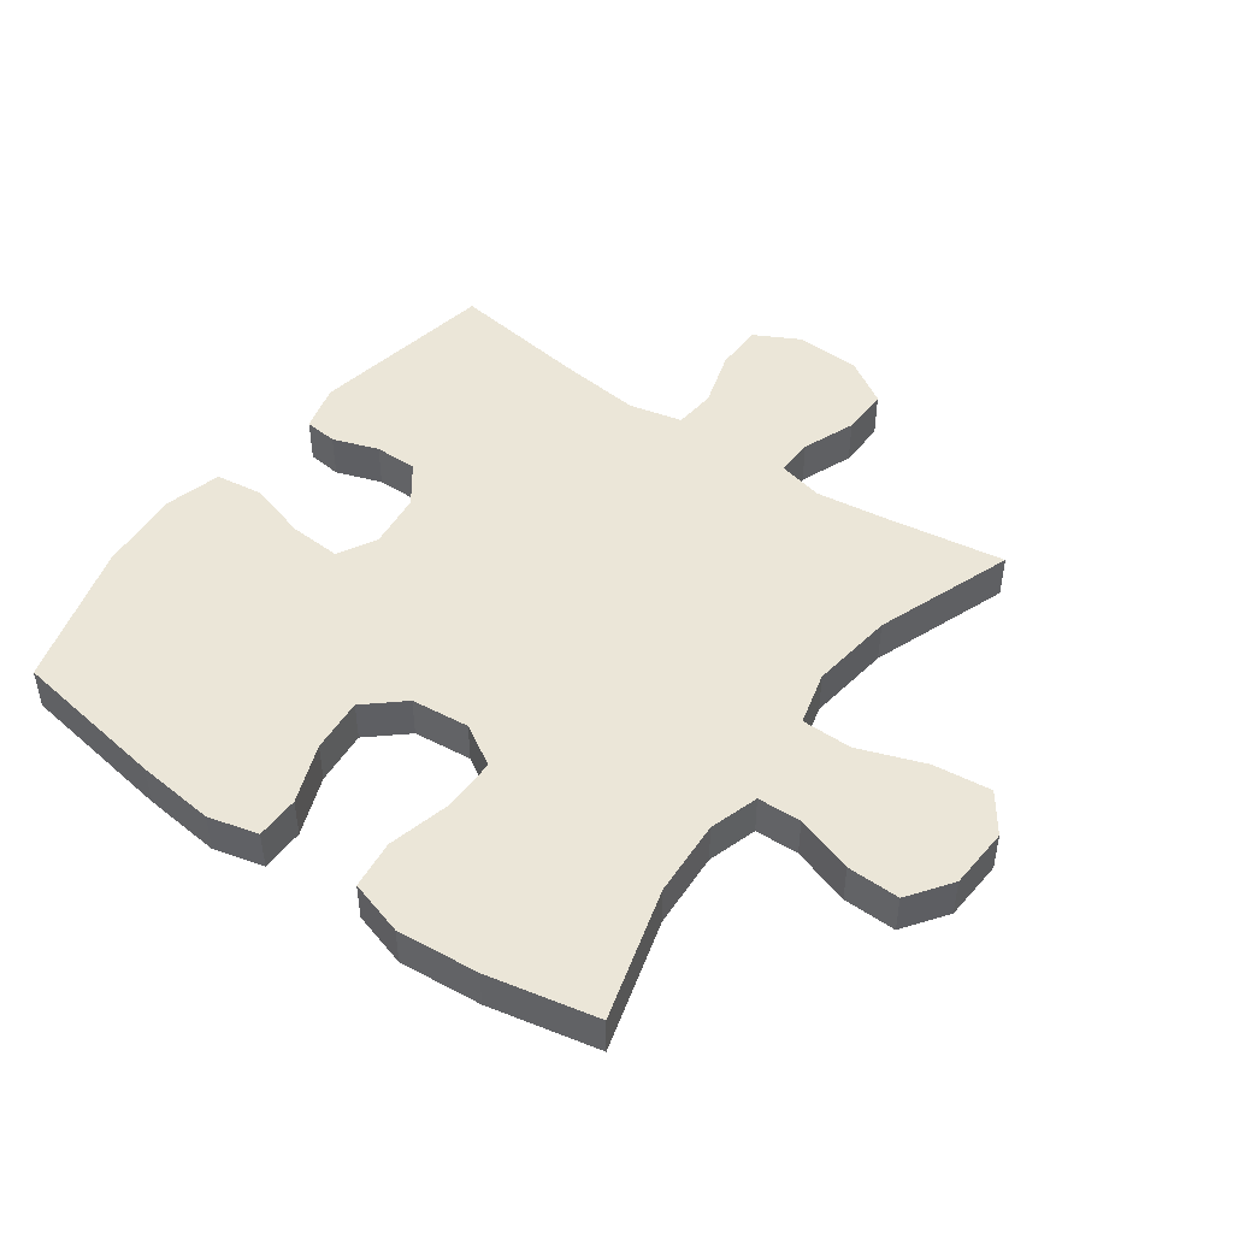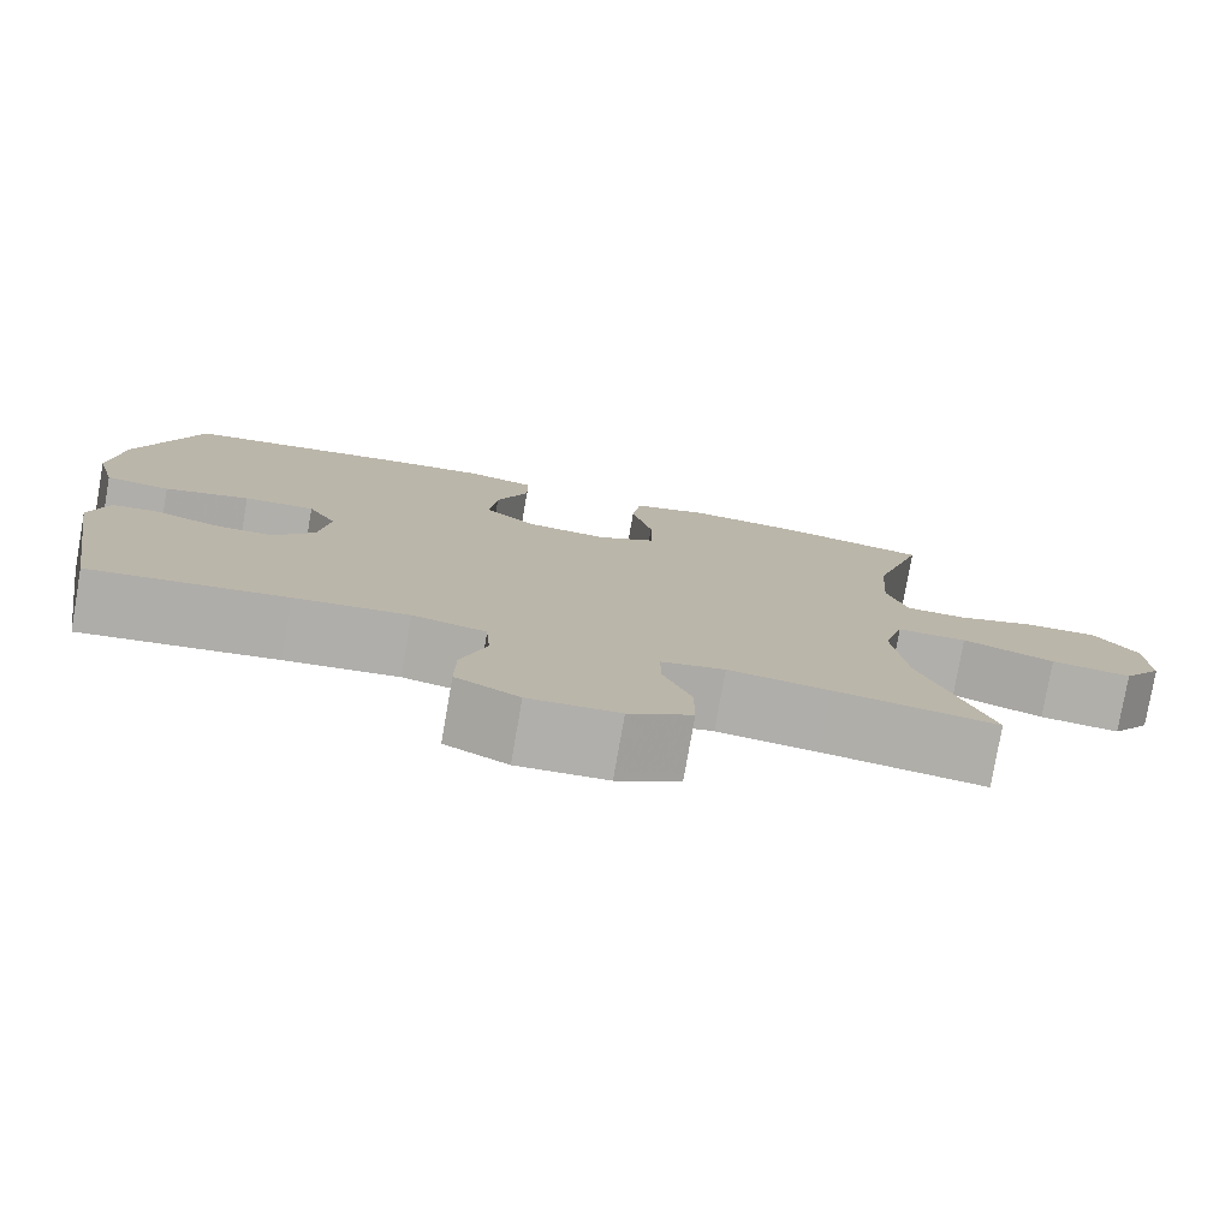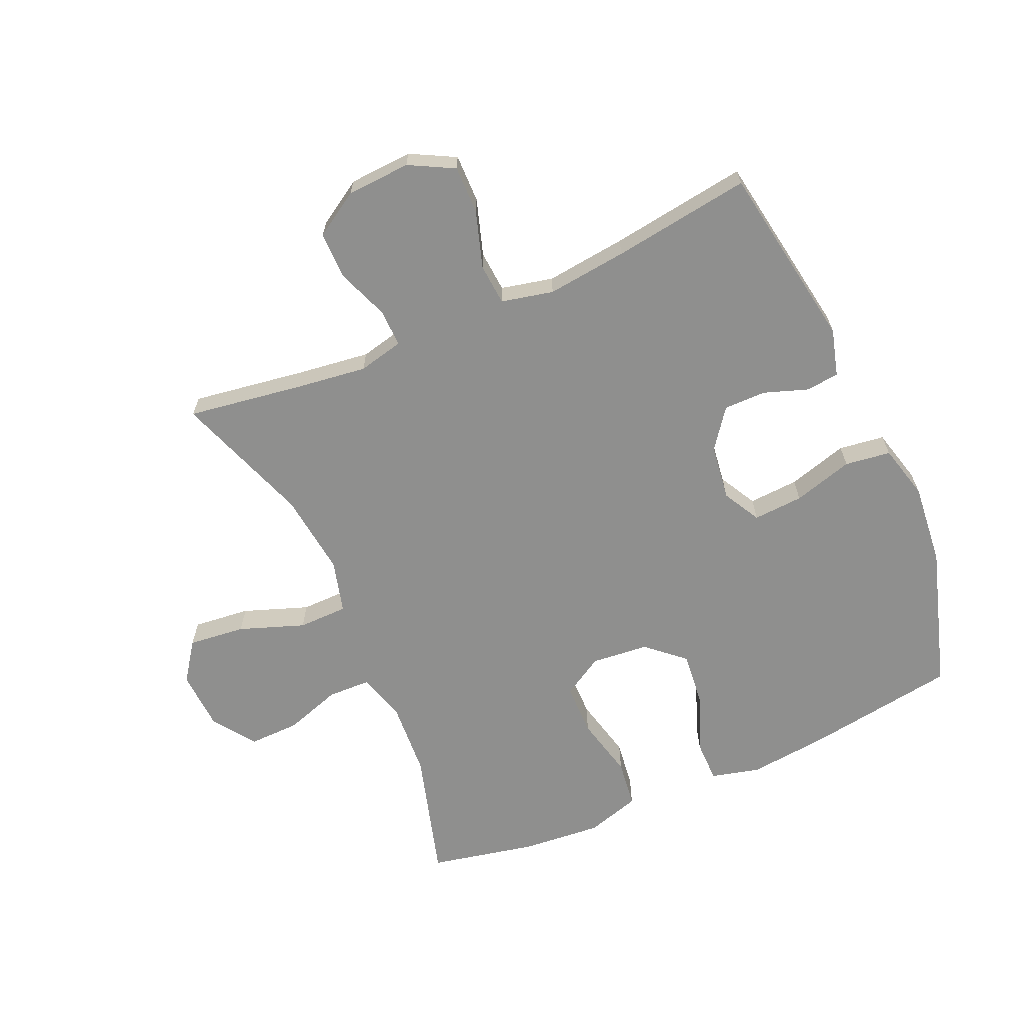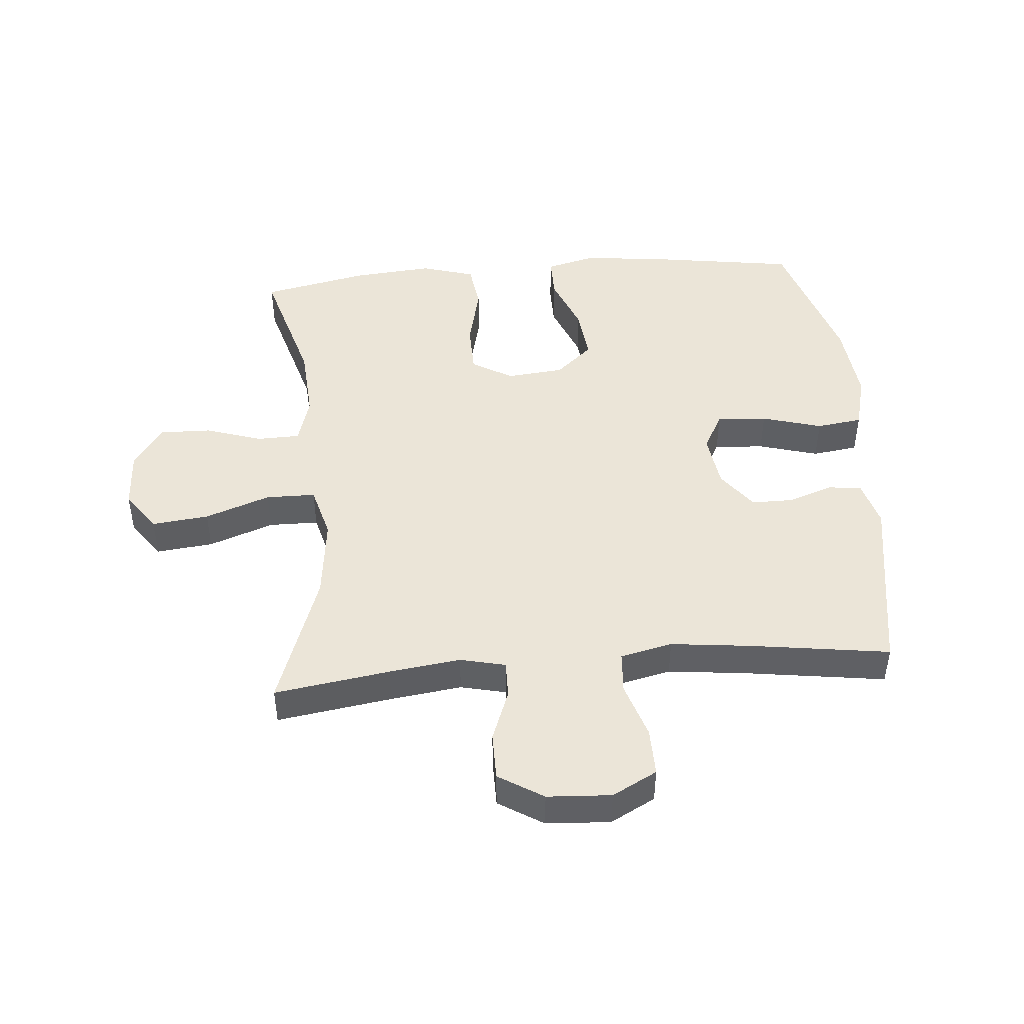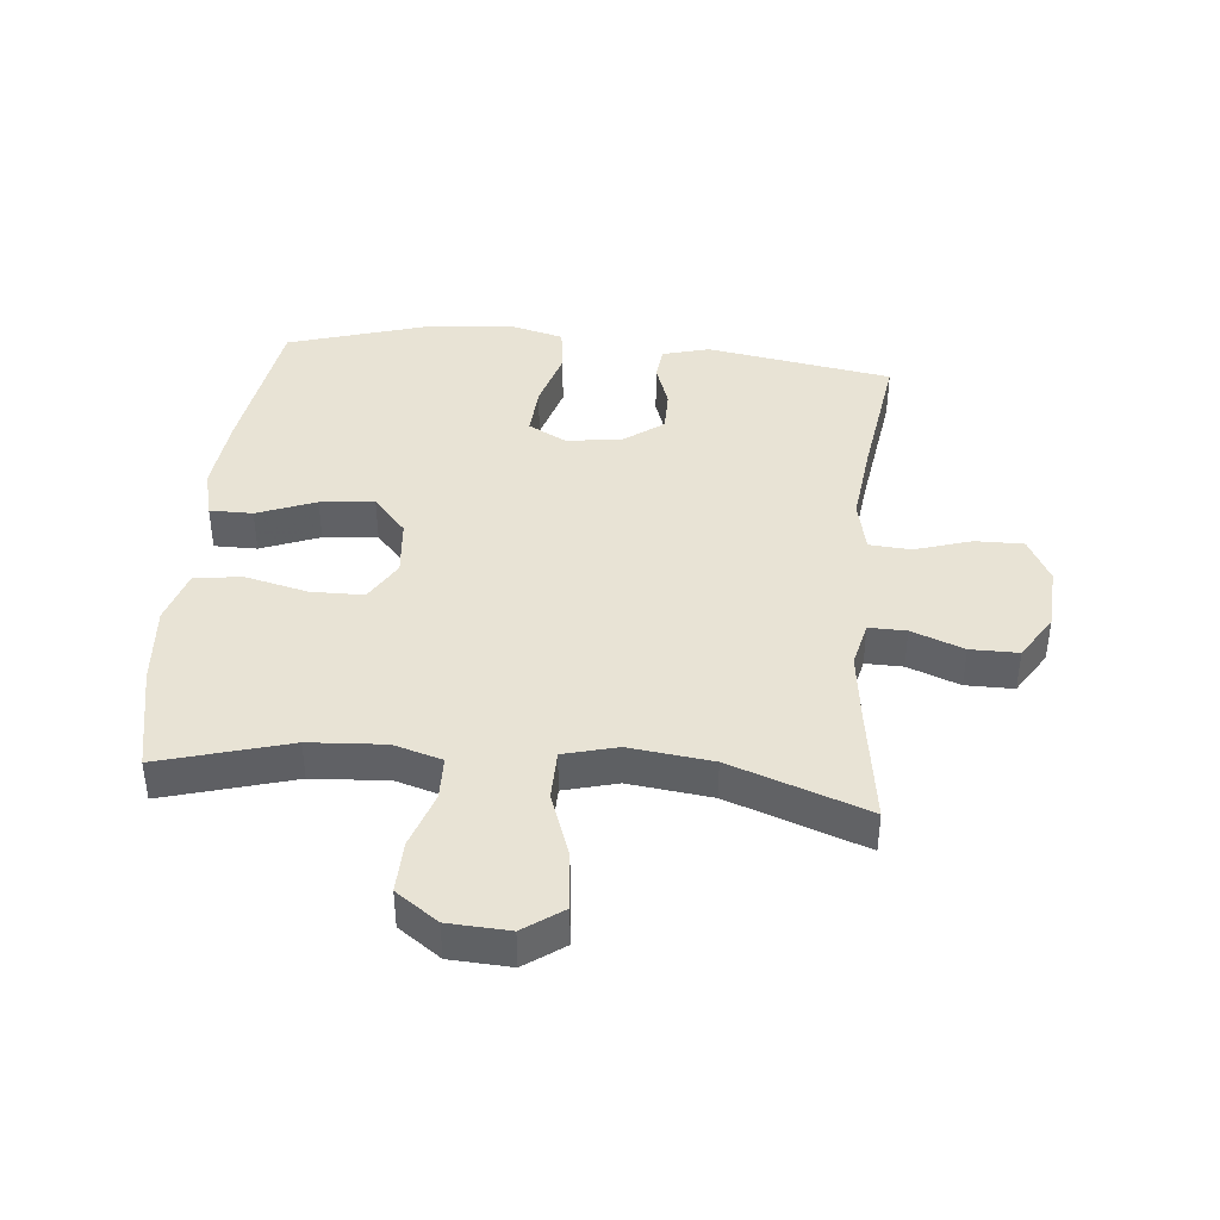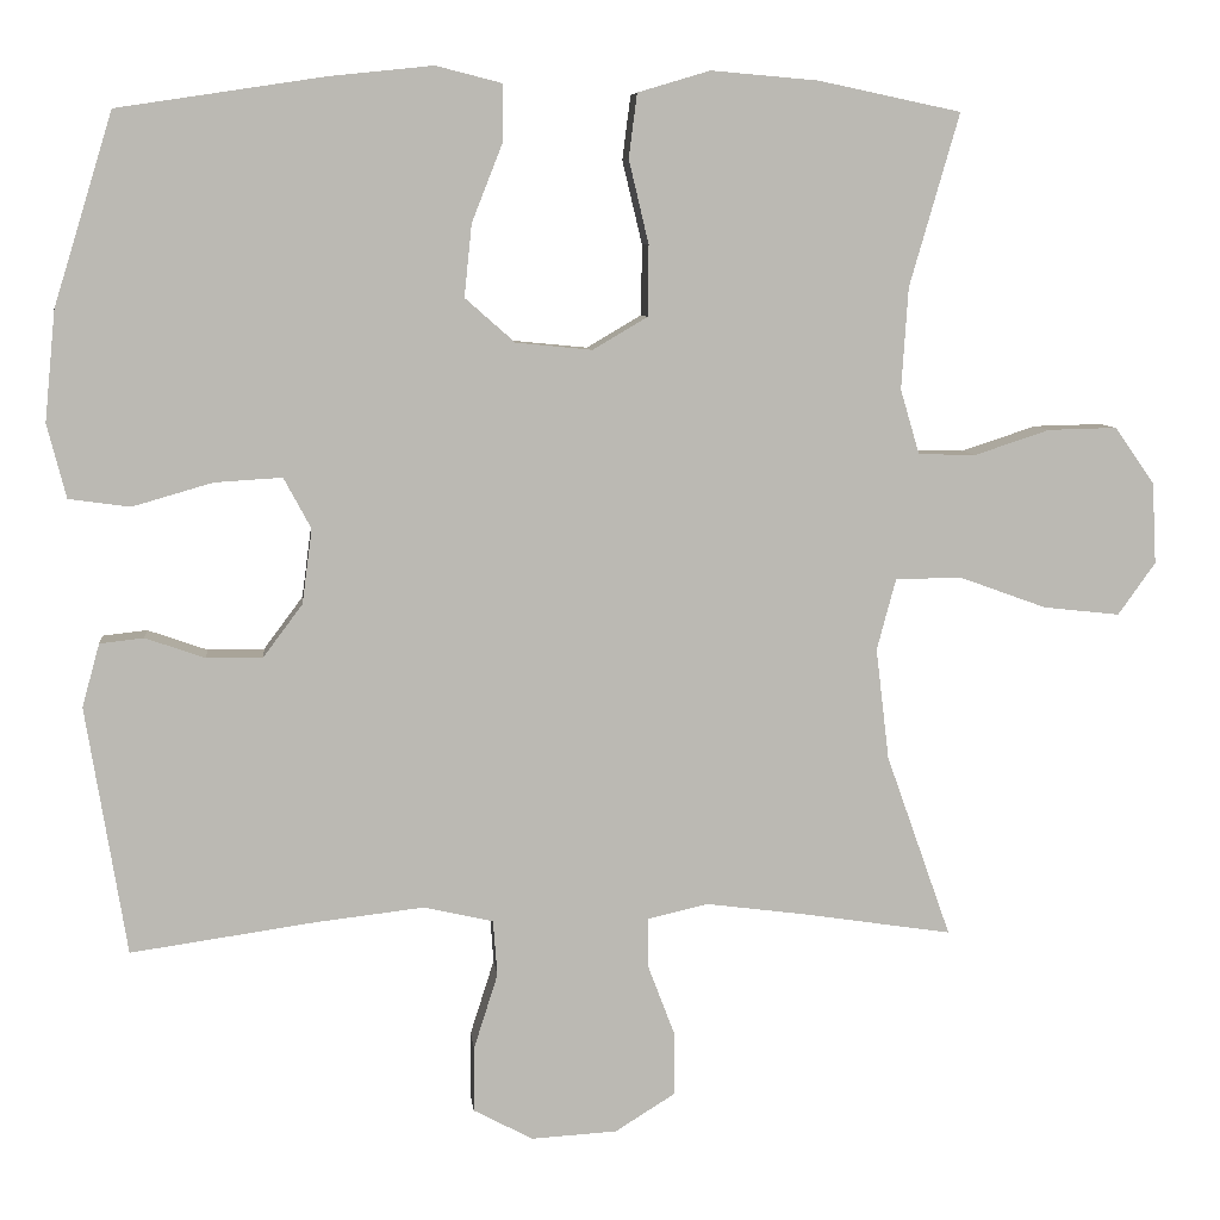
<metadata>
{"format":"obj","ext":"obj","renderer":"f3d","projection":"perspective","resolution":1024,"background":"white","views":[{"elev":46.5,"azim":35.9,"up":"+Y"},{"elev":-78.3,"azim":-9.9,"up":"+Z"},{"elev":-65.2,"azim":-156.2,"up":"+Y"},{"elev":45.9,"azim":175.1,"up":"+Y"},{"elev":41.0,"azim":95.6,"up":"+Y"},{"elev":7.3,"azim":-6.0,"up":"+Z"}]}
</metadata>
<code>
v -0.5 0.07 0.5
v -0.25 0.07 0.538
v -0.126 0.07 0.551
v -0.047 0.07 0.531
v -0.047 0.07 0.462
v -0.084 0.07 0.368
v -0.093 0.07 0.281
v -0.033 0.07 0.228
v 0.059 0.07 0.219
v 0.125 0.07 0.258
v 0.126 0.07 0.343
v 0.102 0.07 0.444
v 0.112 0.07 0.521
v 0.199 0.07 0.547
v 0.328 0.07 0.536
v 0.5 0.07 0.5
v 0.44 0.07 0.292
v 0.432 0.07 0.17
v 0.455 0.07 0.092
v 0.524 0.07 0.09
v 0.615 0.07 0.12
v 0.698 0.07 0.122
v 0.746 0.07 0.054
v 0.751 0.07 -0.044
v 0.706 0.07 -0.107
v 0.614 0.07 -0.097
v 0.509 0.07 -0.059
v 0.429 0.07 -0.06
v 0.406 0.07 -0.146
v 0.422 0.07 -0.28
v 0.5 0.07 -0.5
v 0.314 0.07 -0.472
v 0.199 0.07 -0.457
v 0.126 0.07 -0.474
v 0.127 0.07 -0.534
v 0.159 0.07 -0.618
v 0.159 0.07 -0.695
v 0.087 0.07 -0.74
v -0.016 0.07 -0.746
v -0.088 0.07 -0.708
v -0.087 0.07 -0.63
v -0.058 0.07 -0.539
v -0.063 0.07 -0.472
v -0.147 0.07 -0.453
v -0.277 0.07 -0.468
v -0.5 0.07 -0.5
v -0.549 0.07 -0.201
v -0.528 0.07 -0.125
v -0.475 0.07 -0.119
v -0.403 0.07 -0.144
v -0.335 0.07 -0.144
v -0.288 0.07 -0.081
v -0.276 0.07 0.009
v -0.309 0.07 0.07
v -0.39 0.07 0.065
v -0.487 0.07 0.037
v -0.561 0.07 0.047
v -0.584 0.07 0.136
v -0.571 0.07 0.269
v -0.5 0 0.5
v -0.25 0 0.538
v -0.126 0 0.551
v -0.047 0 0.531
v -0.047 0 0.462
v -0.084 0 0.368
v -0.093 0 0.281
v -0.033 0 0.228
v 0.059 0 0.219
v 0.125 0 0.258
v 0.126 0 0.343
v 0.102 0 0.444
v 0.112 0 0.521
v 0.199 0 0.547
v 0.328 0 0.536
v 0.5 0 0.5
v 0.44 0 0.292
v 0.432 0 0.17
v 0.455 0 0.092
v 0.524 0 0.09
v 0.615 0 0.12
v 0.698 0 0.122
v 0.746 0 0.054
v 0.751 0 -0.044
v 0.706 0 -0.107
v 0.614 0 -0.097
v 0.509 0 -0.059
v 0.429 0 -0.06
v 0.406 0 -0.146
v 0.422 0 -0.28
v 0.5 0 -0.5
v 0.314 0 -0.472
v 0.199 0 -0.457
v 0.126 0 -0.474
v 0.127 0 -0.534
v 0.159 0 -0.618
v 0.159 0 -0.695
v 0.087 0 -0.74
v -0.016 0 -0.746
v -0.088 0 -0.708
v -0.087 0 -0.63
v -0.058 0 -0.539
v -0.063 0 -0.472
v -0.147 0 -0.453
v -0.277 0 -0.468
v -0.5 0 -0.5
v -0.549 0 -0.201
v -0.528 0 -0.125
v -0.475 0 -0.119
v -0.403 0 -0.144
v -0.335 0 -0.144
v -0.288 0 -0.081
v -0.276 0 0.009
v -0.309 0 0.07
v -0.39 0 0.065
v -0.487 0 0.037
v -0.561 0 0.047
v -0.584 0 0.136
v -0.571 0 0.269
f 4 5 6
f 3 4 6
f 2 3 6
f 1 2 6
f 59 1 6
f 58 59 6
f 57 58 6
f 56 57 6
f 55 56 6
f 54 55 6 7
f 53 54 7 8
f 52 53 8 9
f 51 52 9 10
f 48 49 50
f 47 48 50
f 46 47 50
f 45 46 50
f 44 45 50 51
f 43 44 51 10
f 40 41 42
f 39 40 42
f 38 39 42
f 37 38 42
f 36 37 42
f 35 36 42
f 34 35 42 43
f 33 34 43 10
f 30 31 32
f 33 10 11
f 32 33 11
f 30 32 11
f 29 30 11
f 25 26 27
f 24 25 27
f 23 24 27
f 22 23 27
f 21 22 27
f 20 21 27
f 19 20 27 28
f 12 13 14
f 11 12 14
f 29 11 14
f 28 29 14
f 19 28 14
f 18 19 14
f 15 16 17
f 14 15 17 18
f 65 64 63
f 65 63 62
f 65 62 61
f 65 61 60
f 65 60 118
f 65 118 117
f 65 117 116
f 65 116 115
f 65 115 114
f 66 65 114 113
f 67 66 113 112
f 68 67 112 111
f 69 68 111 110
f 109 108 107
f 109 107 106
f 109 106 105
f 109 105 104
f 110 109 104 103
f 69 110 103 102
f 101 100 99
f 101 99 98
f 101 98 97
f 101 97 96
f 101 96 95
f 101 95 94
f 102 101 94 93
f 69 102 93 92
f 91 90 89
f 70 69 92
f 70 92 91
f 70 91 89
f 70 89 88
f 86 85 84
f 86 84 83
f 86 83 82
f 86 82 81
f 86 81 80
f 86 80 79
f 87 86 79 78
f 73 72 71
f 73 71 70
f 73 70 88
f 73 88 87
f 73 87 78
f 73 78 77
f 76 75 74
f 77 76 74 73
f 1 60 61 2
f 2 61 62 3
f 3 62 63 4
f 4 63 64 5
f 5 64 65 6
f 6 65 66 7
f 7 66 67 8
f 8 67 68 9
f 9 68 69 10
f 10 69 70 11
f 11 70 71 12
f 12 71 72 13
f 13 72 73 14
f 14 73 74 15
f 15 74 75 16
f 16 75 76 17
f 17 76 77 18
f 18 77 78 19
f 19 78 79 20
f 20 79 80 21
f 21 80 81 22
f 22 81 82 23
f 23 82 83 24
f 24 83 84 25
f 25 84 85 26
f 26 85 86 27
f 27 86 87 28
f 28 87 88 29
f 29 88 89 30
f 30 89 90 31
f 31 90 91 32
f 32 91 92 33
f 33 92 93 34
f 34 93 94 35
f 35 94 95 36
f 36 95 96 37
f 37 96 97 38
f 38 97 98 39
f 39 98 99 40
f 40 99 100 41
f 41 100 101 42
f 42 101 102 43
f 43 102 103 44
f 44 103 104 45
f 45 104 105 46
f 46 105 106 47
f 47 106 107 48
f 48 107 108 49
f 49 108 109 50
f 50 109 110 51
f 51 110 111 52
f 52 111 112 53
f 53 112 113 54
f 54 113 114 55
f 55 114 115 56
f 56 115 116 57
f 57 116 117 58
f 58 117 118 59
f 59 118 60 1

</code>
